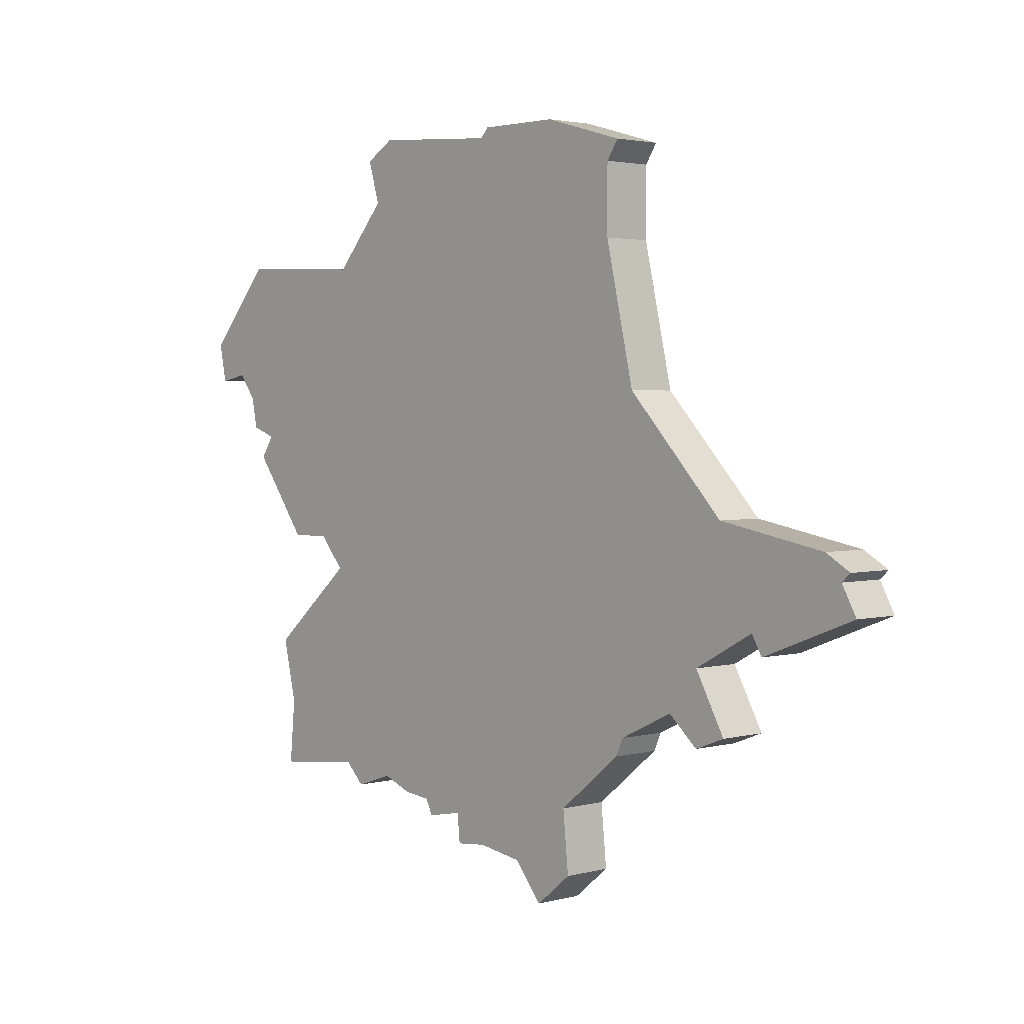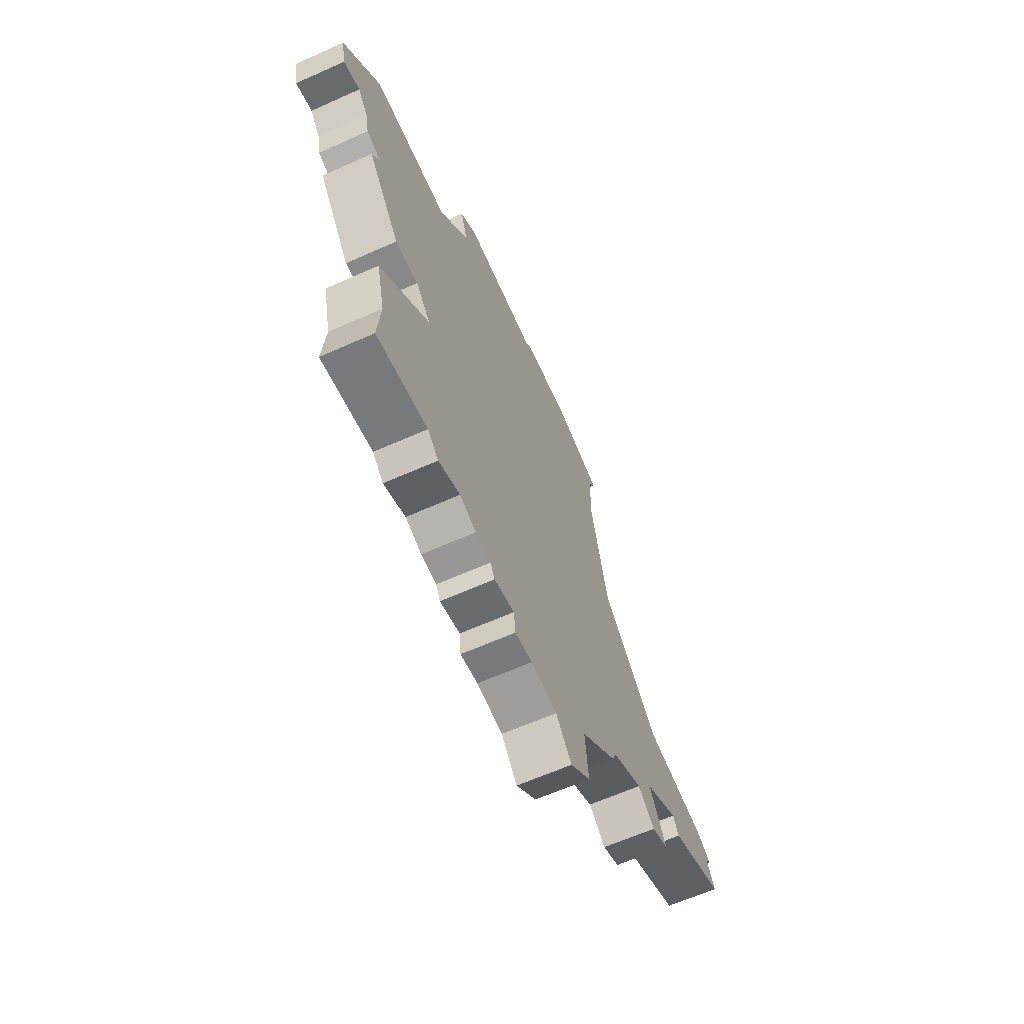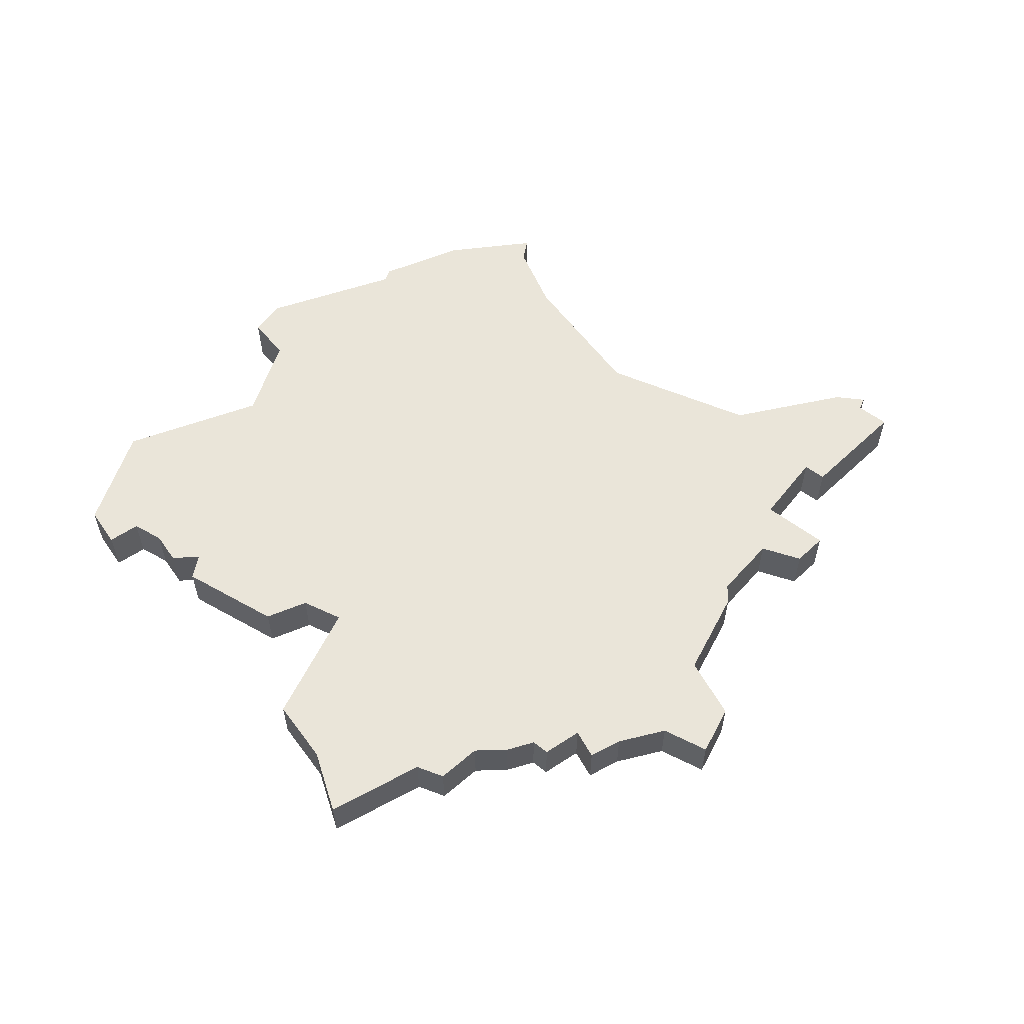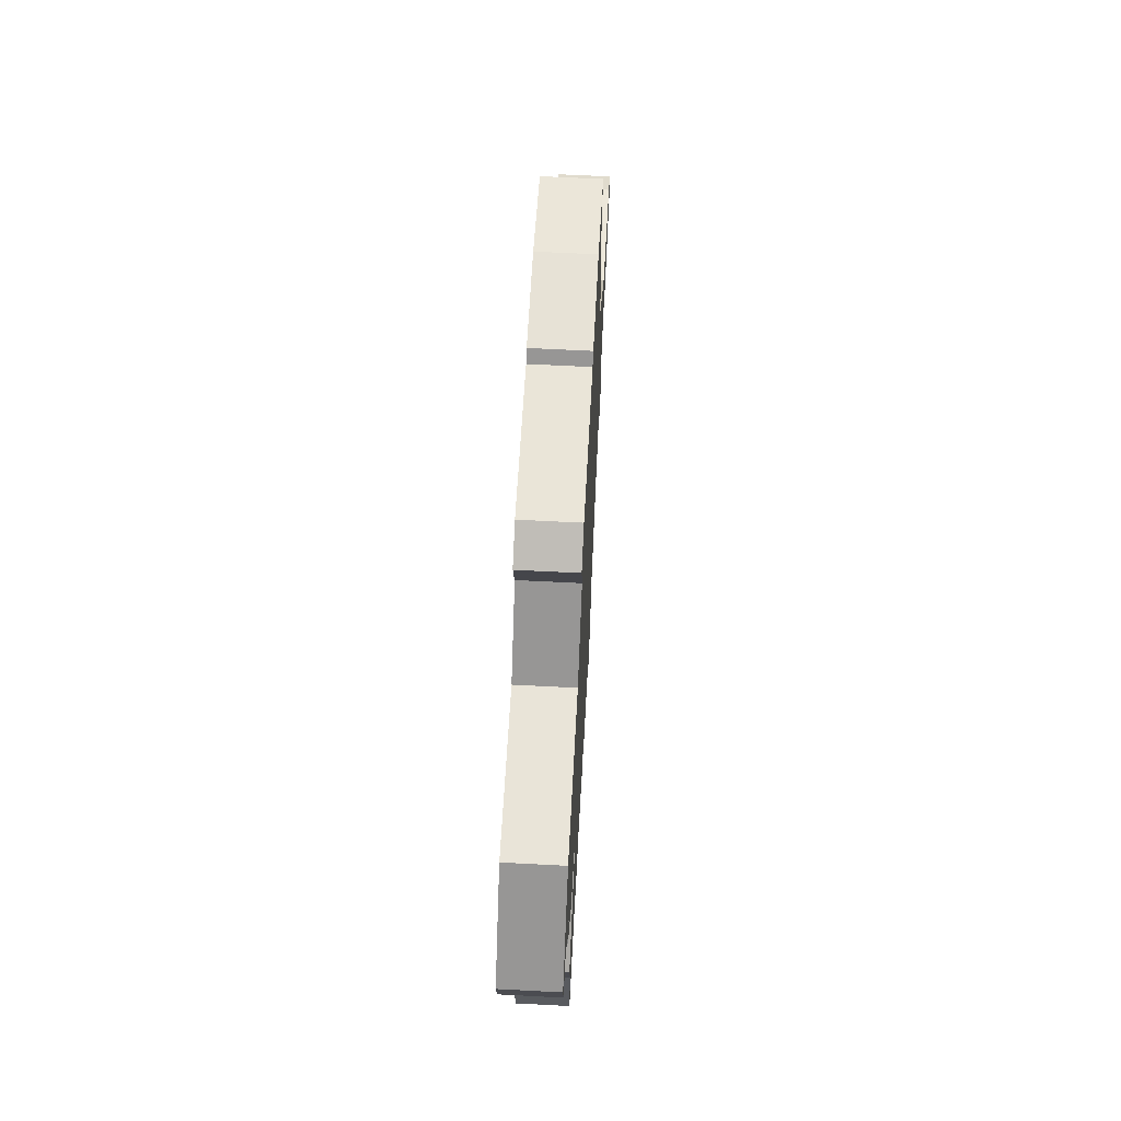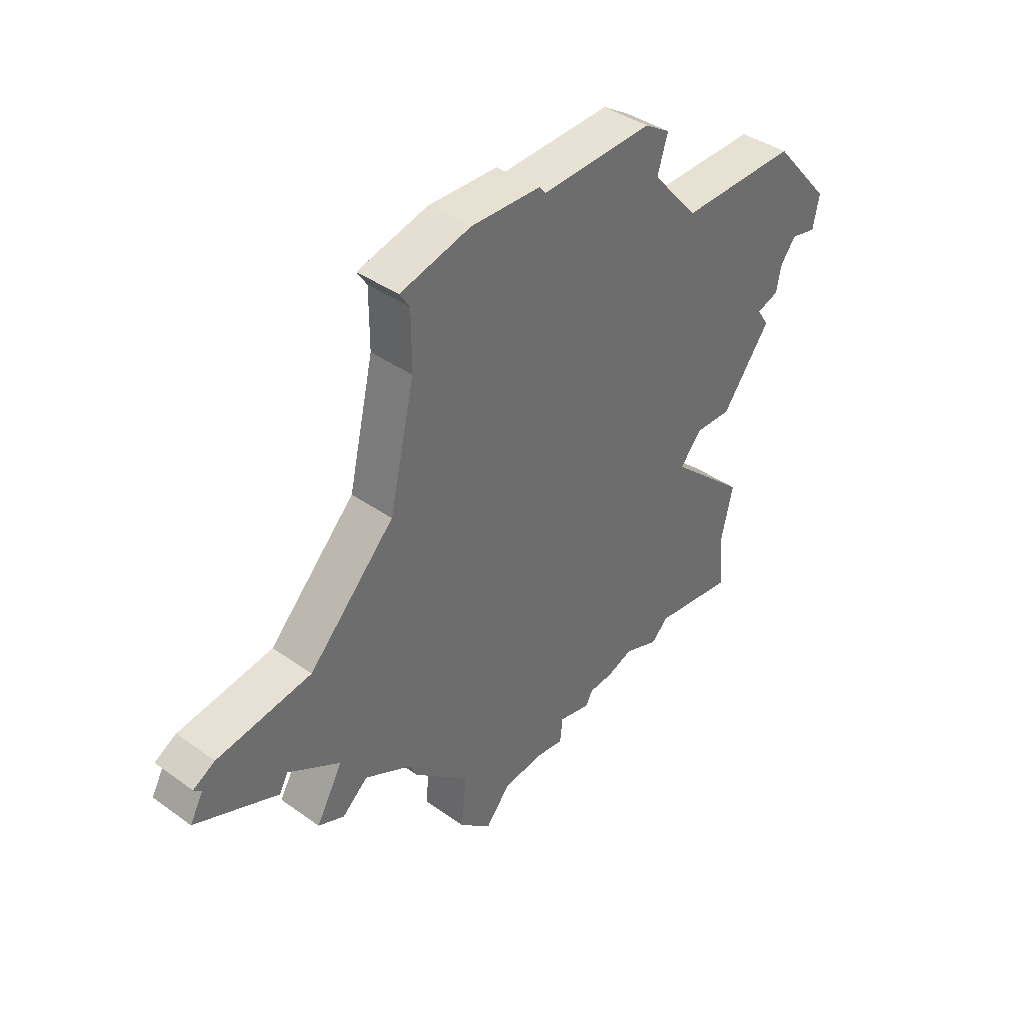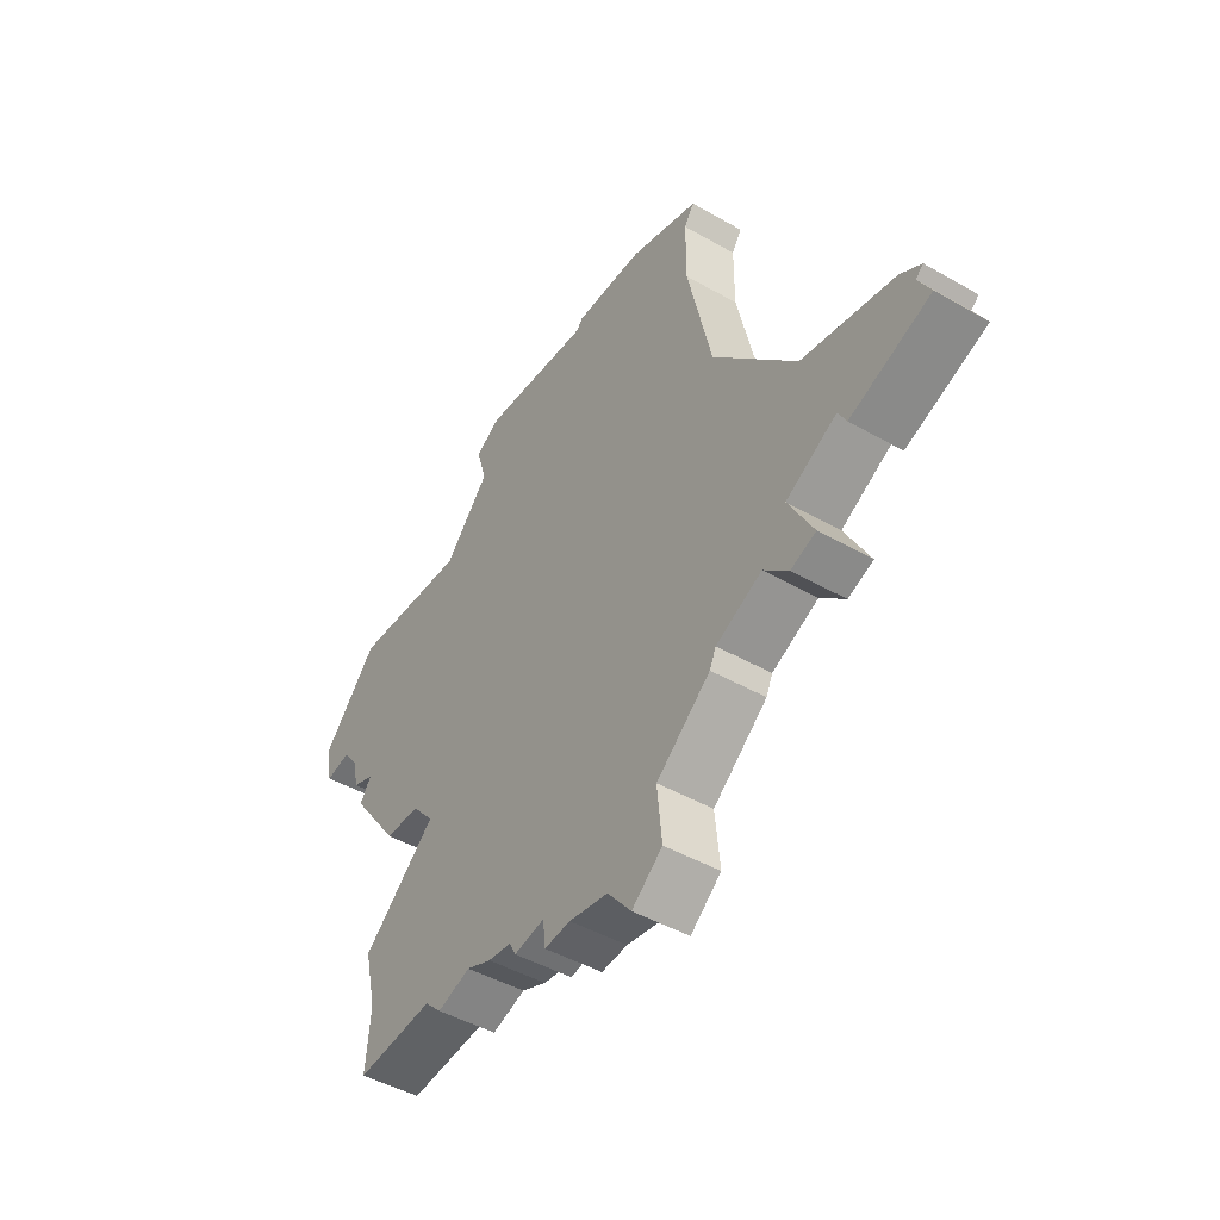
<metadata>
{"format":"obj","ext":"obj","renderer":"f3d","projection":"perspective","resolution":1024,"background":"white","views":[{"elev":2.7,"azim":-132.7,"up":"+Z"},{"elev":-62.9,"azim":114.4,"up":"+Z"},{"elev":57.7,"azim":156.8,"up":"+Y"},{"elev":63.3,"azim":93.0,"up":"+Z"},{"elev":38.6,"azim":-47.9,"up":"+Z"},{"elev":-45.3,"azim":-123.6,"up":"+Z"}]}
</metadata>
<code>
v -1.6 0 5.9
v -0.2 0 6.3
v -0.2 0.8 6.3
v -1.6 0.8 5.9
v -5.9 0.8 -0.1
v -5.469 0.8 0.1526
v -3.6 0.8 0.5
v -1.9 0.8 2.3
v -1.4 0.8 4.5
v -1.4 0.8 5.6
v -1.6 0.8 5.9
v -0.2 0.8 6.3
v 1.179 0.8 6.3
v 1.312 0.8 6.15
v 3.5 0.8 6.3
v 4 0.8 6
v 3.797 0.8 5.322
v 4.7 0.8 4.3
v 7 0.8 4.4
v 8.125 0.8 3.127
v 8 0.8 2.5
v 7.5 0.8 2.6
v 7.2 0.8 2.2
v 7.1 0.8 1.7
v 6.667 0.8 1.546
v 6.9 0.8 1.2
v 5.942 0.8 -0.09503
v 5.244 0.8 -0.09503
v 4.804 0.8 -0.603
v 6.3 0.8 -1.9
v 6.065 0.8 -2.914
v 6.163 0.8 -3.963
v 4.6 0.8 -3.8
v 4.27 0.8 -4.125
v 3.6 0.8 -3.9
v 3.1 0.8 -4.1
v 2.63 0.8 -4.151
v 2.5 0.8 -4.4
v 1.879 0.8 -4.28
v 1.832 0.8 -4.753
v 1.3 0.8 -4.7
v 0.5079 0.8 -4.824
v 0.02641 0.8 -5.413
v -0.6 0.8 -4.9
v -0.5 0.8 -3.9
v -1.6 0.8 -3
v -1.729 0.8 -2.717
v -2.664 0.8 -2.268
v -3.168 0.8 -2.717
v -3.683 0.8 -2.518
v -3.168 0.8 -1.583
v -4.197 0.8 -1.018
v -4.371 0.8 -1.333
v -6.007 0.8 -0.702
v -5.75 0.8 -0.2345
v -0.6 0 -4.9
v -0.5 0 -3.9
v -0.5 0.8 -3.9
v -0.6 0.8 -4.9
v -0.5 0 -3.9
v -1.6 0 -3
v -1.6 0.8 -3
v -0.5 0.8 -3.9
v 0.02641 0 -5.413
v -0.6 0 -4.9
v -0.6 0.8 -4.9
v 0.02641 0.8 -5.413
v -1.6 0 -3
v -1.729 0 -2.717
v -1.729 0.8 -2.717
v -1.6 0.8 -3
v 0.5079 0 -4.824
v 0.02641 0 -5.413
v 0.02641 0.8 -5.413
v 0.5079 0.8 -4.824
v -1.729 0 -2.717
v -2.664 0 -2.268
v -2.664 0.8 -2.268
v -1.729 0.8 -2.717
v 1.3 0 -4.7
v 0.5079 0 -4.824
v 0.5079 0.8 -4.824
v 1.3 0.8 -4.7
v -2.664 0 -2.268
v -3.168 0 -2.717
v -3.168 0.8 -2.717
v -2.664 0.8 -2.268
v 1.832 0 -4.753
v 1.3 0 -4.7
v 1.3 0.8 -4.7
v 1.832 0.8 -4.753
v -3.168 0 -2.717
v -3.683 0 -2.518
v -3.683 0.8 -2.518
v -3.168 0.8 -2.717
v 1.879 0 -4.28
v 1.832 0 -4.753
v 1.832 0.8 -4.753
v 1.879 0.8 -4.28
v 8 0 2.5
v 7.5 0 2.6
v 7.5 0.8 2.6
v 8 0.8 2.5
v 8.125 0 3.127
v 8 0 2.5
v 8 0.8 2.5
v 8.125 0.8 3.127
v -3.683 0 -2.518
v -3.168 0 -1.583
v -3.168 0.8 -1.583
v -3.683 0.8 -2.518
v 2.5 0 -4.4
v 1.879 0 -4.28
v 1.879 0.8 -4.28
v 2.5 0.8 -4.4
v 7.5 0 2.6
v 7.2 0 2.2
v 7.2 0.8 2.2
v 7.5 0.8 2.6
v 7 0 4.4
v 8.125 0 3.127
v 8.125 0.8 3.127
v 7 0.8 4.4
v -3.168 0 -1.583
v -4.197 0 -1.018
v -4.197 0.8 -1.018
v -3.168 0.8 -1.583
v 2.63 0 -4.151
v 2.5 0 -4.4
v 2.5 0.8 -4.4
v 2.63 0.8 -4.151
v 7.2 0 2.2
v 7.1 0 1.7
v 7.1 0.8 1.7
v 7.2 0.8 2.2
v 4.7 0 4.3
v 7 0 4.4
v 7 0.8 4.4
v 4.7 0.8 4.3
v -4.197 0 -1.018
v -4.371 0 -1.333
v -4.371 0.8 -1.333
v -4.197 0.8 -1.018
v 3.1 0 -4.1
v 2.63 0 -4.151
v 2.63 0.8 -4.151
v 3.1 0.8 -4.1
v 7.1 0 1.7
v 6.667 0 1.546
v 6.667 0.8 1.546
v 7.1 0.8 1.7
v 3.797 0 5.322
v 4.7 0 4.3
v 4.7 0.8 4.3
v 3.797 0.8 5.322
v -4.371 0 -1.333
v -6.007 0 -0.702
v -6.007 0.8 -0.702
v -4.371 0.8 -1.333
v 3.6 0 -3.9
v 3.1 0 -4.1
v 3.1 0.8 -4.1
v 3.6 0.8 -3.9
v 6.667 0 1.546
v 6.9 0 1.2
v 6.9 0.8 1.2
v 6.667 0.8 1.546
v 4 0 6
v 3.797 0 5.322
v 3.797 0.8 5.322
v 4 0.8 6
v -6.007 0 -0.702
v -5.75 0 -0.2345
v -5.75 0.8 -0.2345
v -6.007 0.8 -0.702
v 6.9 0 1.2
v 5.942 0 -0.09503
v 5.942 0.8 -0.09503
v 6.9 0.8 1.2
v 3.5 0 6.3
v 4 0 6
v 4 0.8 6
v 3.5 0.8 6.3
v -5.75 0 -0.2345
v -5.9 0 -0.1
v -5.9 0.8 -0.1
v -5.75 0.8 -0.2345
v 4.27 0 -4.125
v 3.6 0 -3.9
v 3.6 0.8 -3.9
v 4.27 0.8 -4.125
v 5.942 0 -0.09503
v 5.244 0 -0.09503
v 5.244 0.8 -0.09503
v 5.942 0.8 -0.09503
v -5.469 0 0.1526
v -3.6 0 0.5
v -3.6 0.8 0.5
v -5.469 0.8 0.1526
v -5.9 0 -0.1
v -5.469 0 0.1526
v -5.469 0.8 0.1526
v -5.9 0.8 -0.1
v 1.312 0 6.15
v 3.5 0 6.3
v 3.5 0.8 6.3
v 1.312 0.8 6.15
v 5.244 0 -0.09503
v 4.804 0 -0.603
v 4.804 0.8 -0.603
v 5.244 0.8 -0.09503
v -3.6 0 0.5
v -1.9 0 2.3
v -1.9 0.8 2.3
v -3.6 0.8 0.5
v 4.804 0 -0.603
v 6.3 0 -1.9
v 6.3 0.8 -1.9
v 4.804 0.8 -0.603
v -1.9 0 2.3
v -1.4 0 4.5
v -1.4 0.8 4.5
v -1.9 0.8 2.3
v 6.3 0 -1.9
v 6.065 0 -2.914
v 6.065 0.8 -2.914
v 6.3 0.8 -1.9
v 1.179 0 6.3
v 1.312 0 6.15
v 1.312 0.8 6.15
v 1.179 0.8 6.3
v -1.4 0 4.5
v -1.4 0 5.6
v -1.4 0.8 5.6
v -1.4 0.8 4.5
v -5.469 0 0.1526
v -5.9 0 -0.1
v -5.75 0 -0.2345
v -6.007 0 -0.702
v -4.371 0 -1.333
v -4.197 0 -1.018
v -3.168 0 -1.583
v -3.683 0 -2.518
v -3.168 0 -2.717
v -2.664 0 -2.268
v -1.729 0 -2.717
v -1.6 0 -3
v -0.5 0 -3.9
v -0.6 0 -4.9
v 0.02641 0 -5.413
v 0.5079 0 -4.824
v 1.3 0 -4.7
v 1.832 0 -4.753
v 1.879 0 -4.28
v 2.5 0 -4.4
v 2.63 0 -4.151
v 3.1 0 -4.1
v 3.6 0 -3.9
v 4.27 0 -4.125
v 4.6 0 -3.8
v 6.163 0 -3.963
v 6.065 0 -2.914
v 6.3 0 -1.9
v 4.804 0 -0.603
v 5.244 0 -0.09503
v 5.942 0 -0.09503
v 6.9 0 1.2
v 6.667 0 1.546
v 7.1 0 1.7
v 7.2 0 2.2
v 7.5 0 2.6
v 8 0 2.5
v 8.125 0 3.127
v 7 0 4.4
v 4.7 0 4.3
v 3.797 0 5.322
v 4 0 6
v 3.5 0 6.3
v 1.312 0 6.15
v 1.179 0 6.3
v -0.2 0 6.3
v -1.6 0 5.9
v -1.4 0 5.6
v -1.4 0 4.5
v -1.9 0 2.3
v -3.6 0 0.5
v 4.6 0 -3.8
v 4.27 0 -4.125
v 4.27 0.8 -4.125
v 4.6 0.8 -3.8
v -0.2 0 6.3
v 1.179 0 6.3
v 1.179 0.8 6.3
v -0.2 0.8 6.3
v 6.163 0 -3.963
v 4.6 0 -3.8
v 4.6 0.8 -3.8
v 6.163 0.8 -3.963
v -1.4 0 5.6
v -1.6 0 5.9
v -1.6 0.8 5.9
v -1.4 0.8 5.6
v 6.065 0 -2.914
v 6.163 0 -3.963
v 6.163 0.8 -3.963
v 6.065 0.8 -2.914
f 1 2 4
f 4 2 3
f 5 6 55
f 55 6 52
f 55 52 54
f 54 52 53
f 6 7 52
f 52 7 51
f 51 7 8
f 51 8 47
f 47 8 29
f 47 29 45
f 45 29 39
f 45 39 41
f 41 39 40
f 9 18 8
f 8 18 28
f 8 28 29
f 10 12 9
f 9 12 14
f 9 14 17
f 17 14 15
f 17 15 16
f 10 11 12
f 12 13 14
f 17 18 9
f 19 22 18
f 18 22 23
f 18 23 25
f 25 23 24
f 19 20 22
f 22 20 21
f 26 27 25
f 25 27 28
f 25 28 18
f 30 31 29
f 29 31 33
f 29 33 35
f 35 33 34
f 31 32 33
f 36 37 35
f 35 37 29
f 38 39 37
f 37 39 29
f 41 42 45
f 45 42 44
f 44 42 43
f 45 46 47
f 47 48 51
f 51 48 50
f 50 48 49
f 56 57 59
f 59 57 58
f 60 61 63
f 63 61 62
f 64 65 67
f 67 65 66
f 68 69 71
f 71 69 70
f 72 73 75
f 75 73 74
f 76 77 79
f 79 77 78
f 80 81 83
f 83 81 82
f 84 85 87
f 87 85 86
f 88 89 91
f 91 89 90
f 92 93 95
f 95 93 94
f 96 97 99
f 99 97 98
f 100 101 103
f 103 101 102
f 104 105 107
f 107 105 106
f 108 109 111
f 111 109 110
f 112 113 115
f 115 113 114
f 116 117 119
f 119 117 118
f 120 121 123
f 123 121 122
f 124 125 127
f 127 125 126
f 128 129 131
f 131 129 130
f 132 133 135
f 135 133 134
f 136 137 139
f 139 137 138
f 140 141 143
f 143 141 142
f 144 145 147
f 147 145 146
f 148 149 151
f 151 149 150
f 152 153 155
f 155 153 154
f 156 157 159
f 159 157 158
f 160 161 163
f 163 161 162
f 164 165 167
f 167 165 166
f 168 169 171
f 171 169 170
f 172 173 175
f 175 173 174
f 176 177 179
f 179 177 178
f 180 181 183
f 183 181 182
f 184 185 187
f 187 185 186
f 188 189 191
f 191 189 190
f 192 193 195
f 195 193 194
f 196 197 199
f 199 197 198
f 200 201 203
f 203 201 202
f 204 205 207
f 207 205 206
f 208 209 211
f 211 209 210
f 212 213 215
f 215 213 214
f 216 217 219
f 219 217 218
f 220 221 223
f 223 221 222
f 224 225 227
f 227 225 226
f 228 229 231
f 231 229 230
f 232 233 235
f 235 233 234
f 237 238 236
f 236 238 241
f 236 241 286
f 286 241 242
f 286 242 264
f 264 242 246
f 264 246 248
f 248 246 247
f 238 239 241
f 241 239 240
f 246 242 245
f 245 242 243
f 245 243 244
f 249 251 248
f 248 251 252
f 248 252 254
f 254 252 253
f 249 250 251
f 255 256 254
f 254 256 264
f 254 264 248
f 257 258 256
f 256 258 264
f 259 260 258
f 258 260 264
f 261 262 260
f 260 262 264
f 262 263 264
f 286 264 285
f 285 264 265
f 285 265 275
f 275 265 268
f 275 268 270
f 270 268 269
f 265 266 268
f 268 266 267
f 270 271 275
f 275 271 274
f 274 271 273
f 273 271 272
f 285 275 284
f 284 275 276
f 284 276 279
f 279 276 278
f 278 276 277
f 280 281 279
f 279 281 284
f 282 283 281
f 281 283 284
f 287 288 290
f 290 288 289
f 291 292 294
f 294 292 293
f 295 296 298
f 298 296 297
f 299 300 302
f 302 300 301
f 303 304 306
f 306 304 305

</code>
